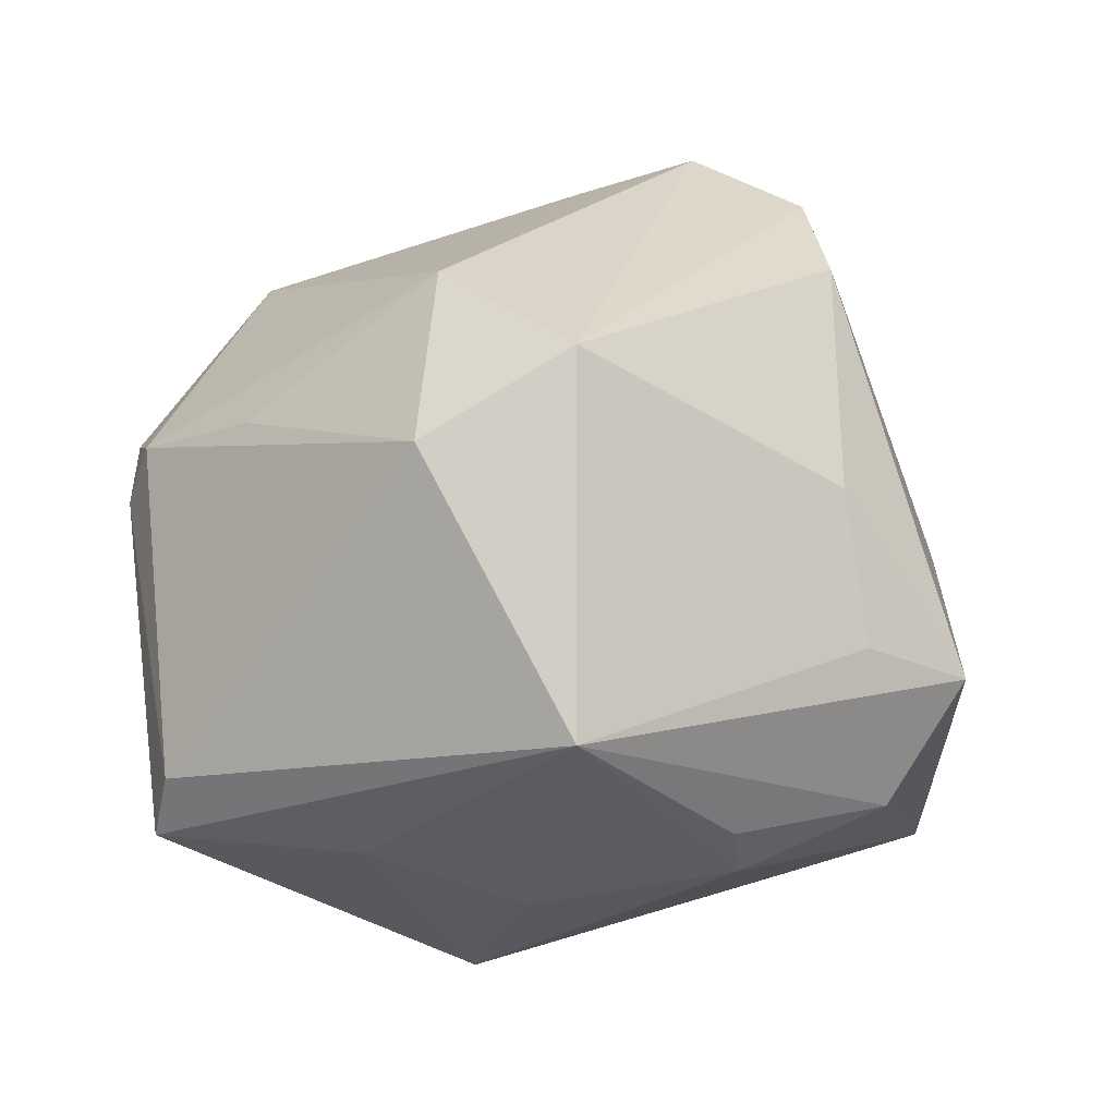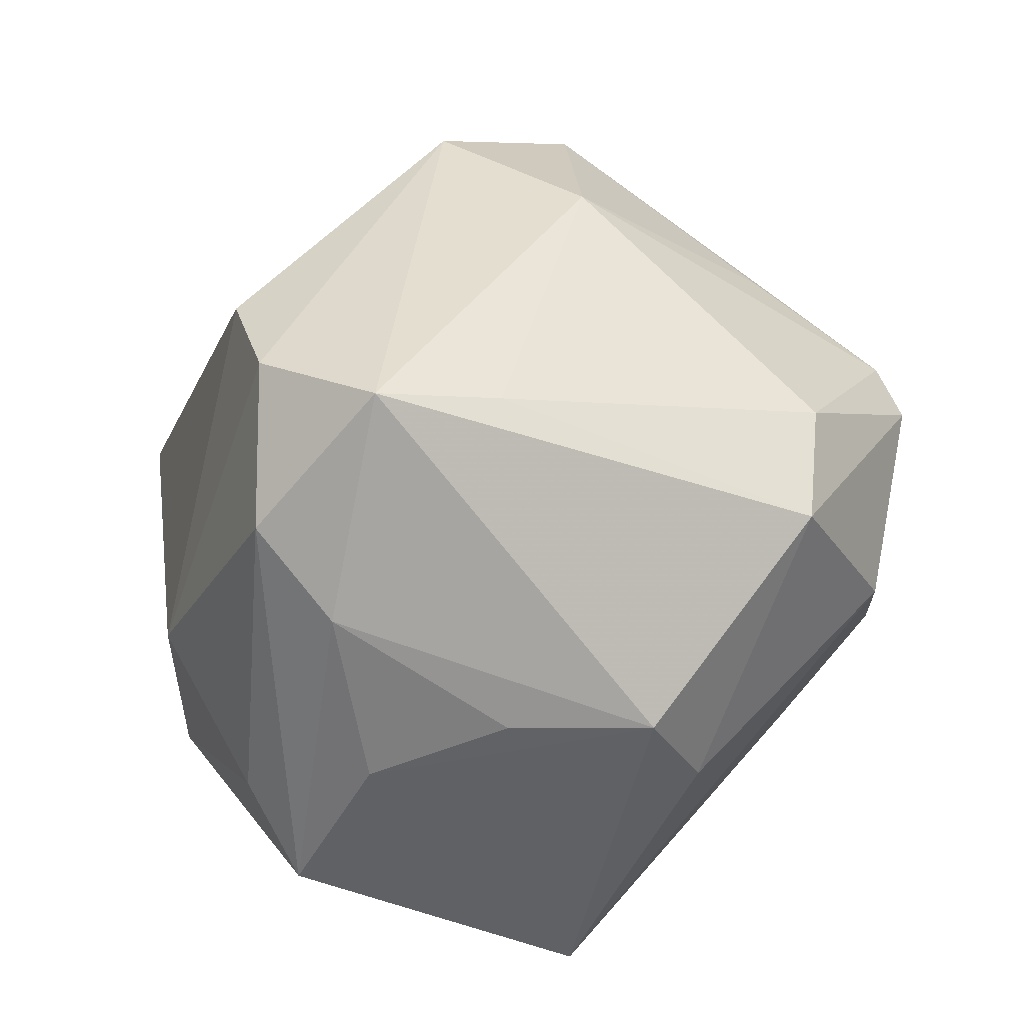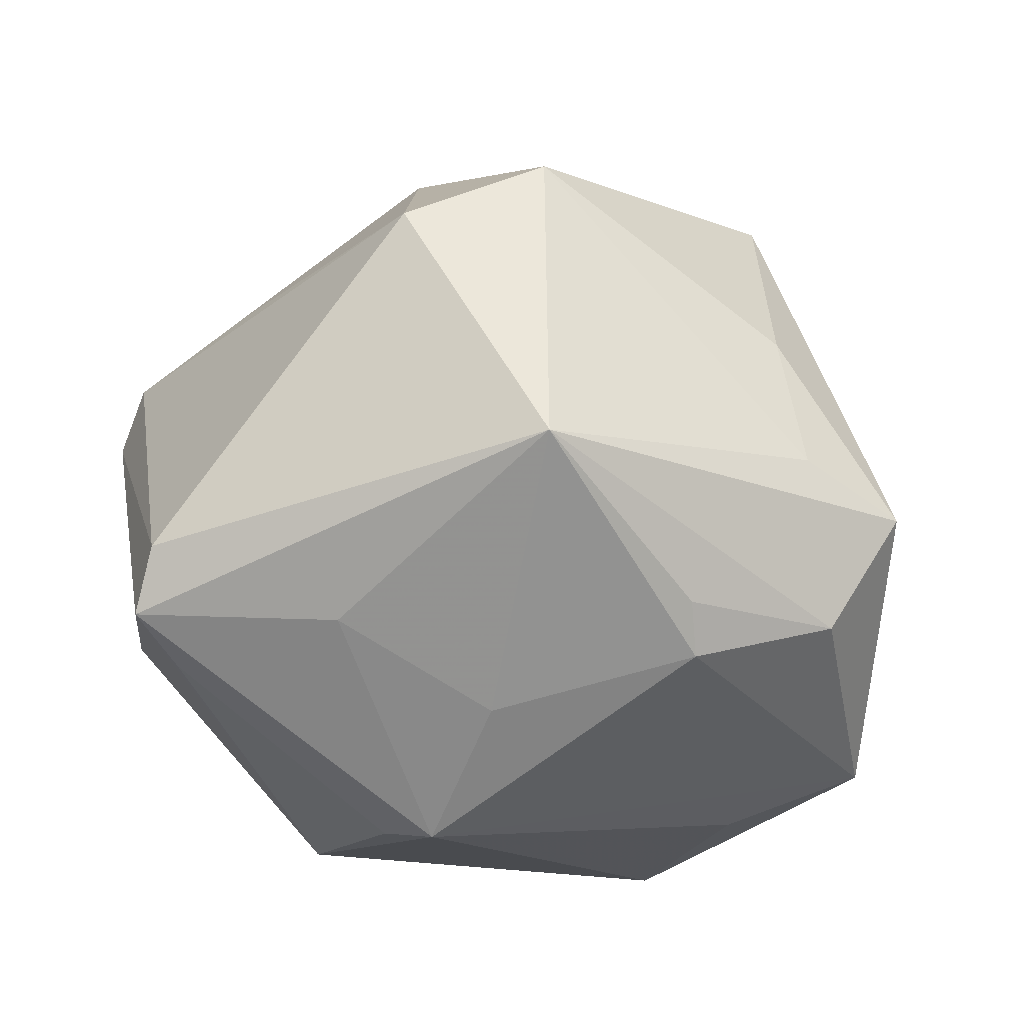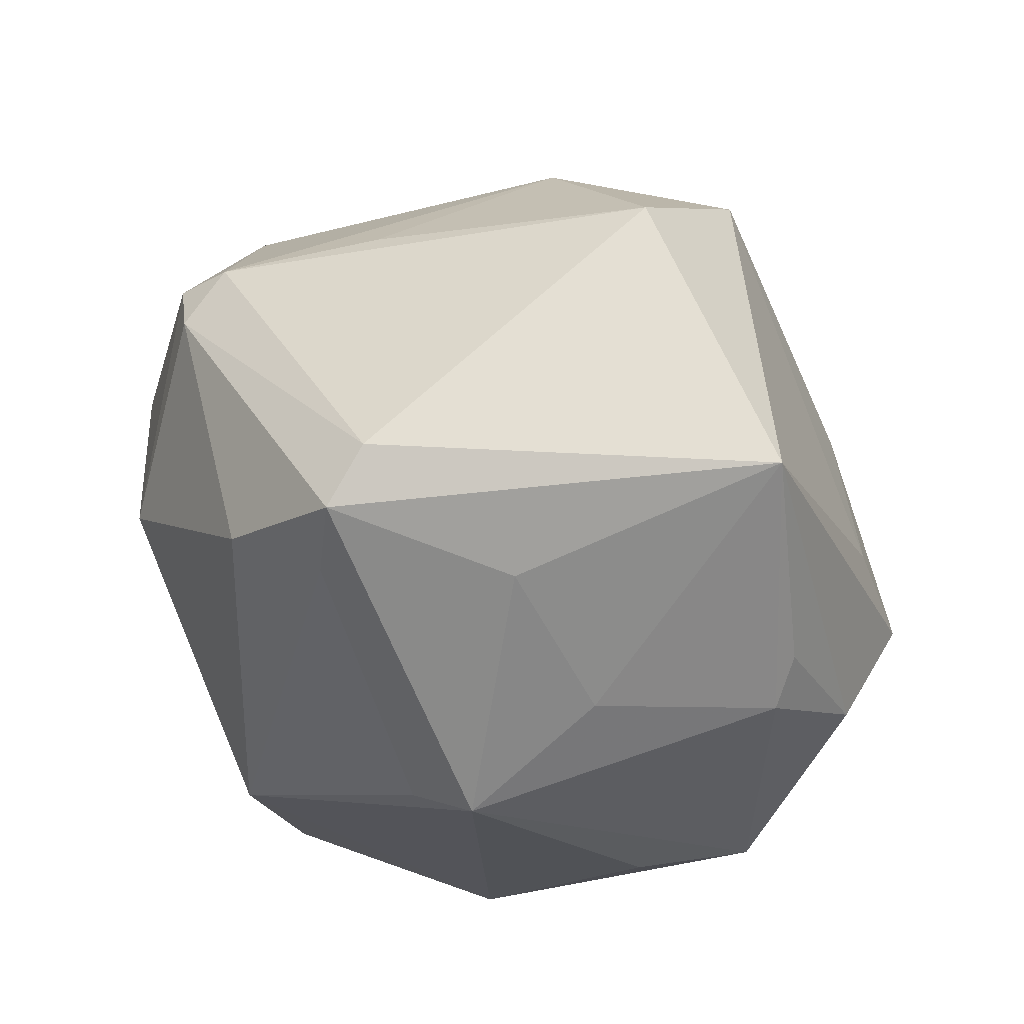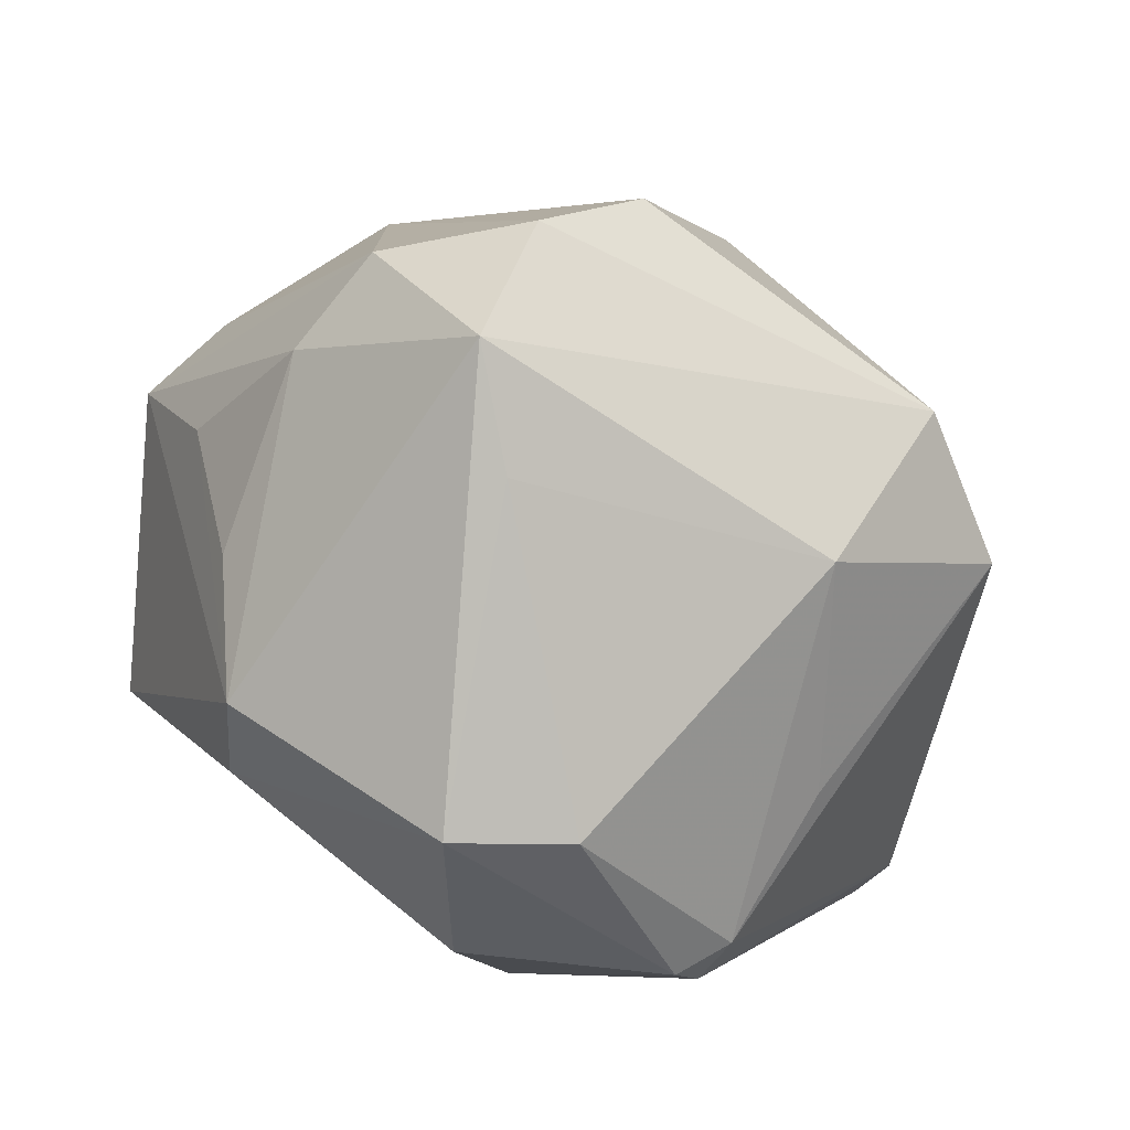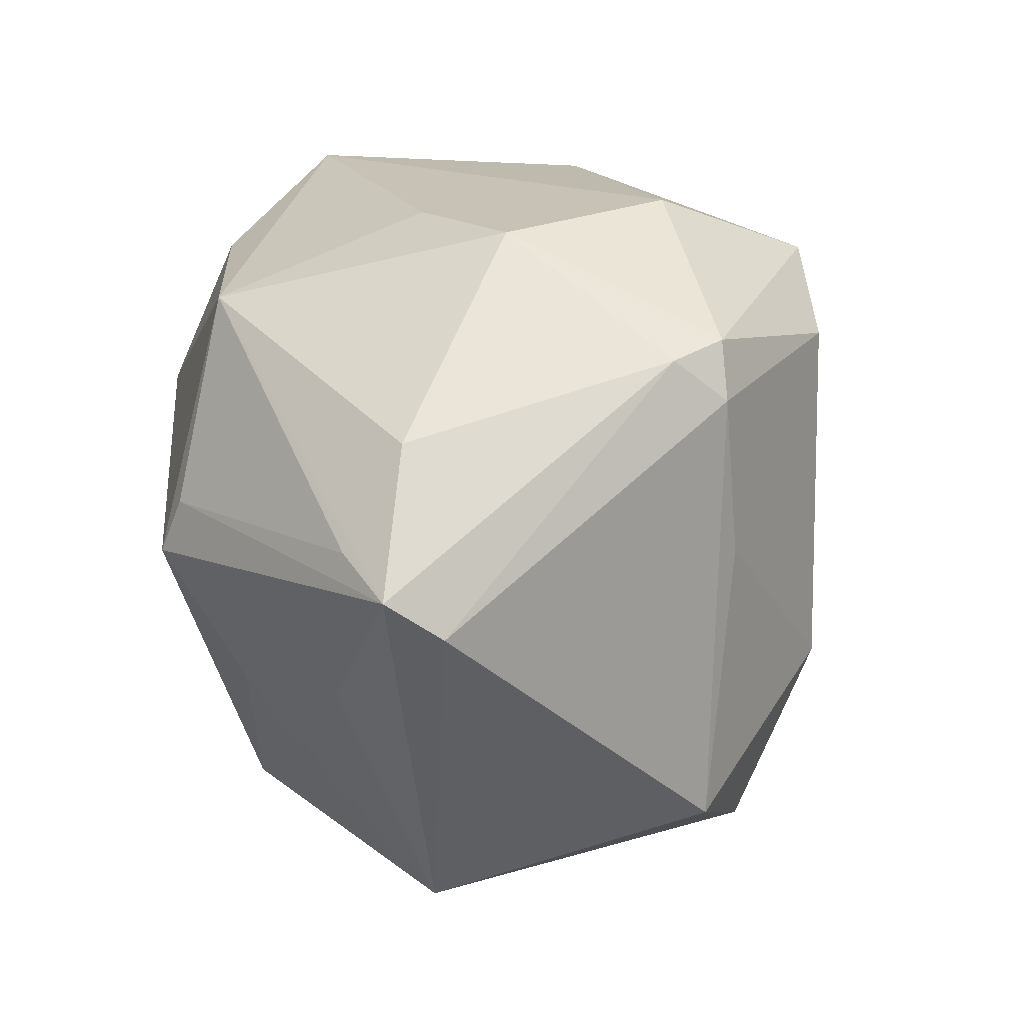
<metadata>
{"format":"obj","ext":"obj","renderer":"f3d","projection":"perspective","resolution":1024,"background":"white","views":[{"elev":1.5,"azim":-34.9,"up":"+Z"},{"elev":65.5,"azim":135.8,"up":"+Z"},{"elev":-30.1,"azim":-37.5,"up":"+Z"},{"elev":-32.7,"azim":-71.5,"up":"+Z"},{"elev":79.0,"azim":-139.7,"up":"+Z"},{"elev":13.9,"azim":-106.5,"up":"+Y"}]}
</metadata>
<code>
v -0.001738 -0.02592 -0.01837
v -0.01867 -0.02934 -0.0105
v -0.02385 -0.008919 -0.02
v 0.007798 0.02961 0.01033
v 0.03252 -0.009876 -0.01226
v -0.03662 -0.001177 -0.01423
v -0.009656 0.004502 -0.02994
v -0.009804 0.02378 0.02529
v 0.03394 0.002157 0.003107
v 0.009979 0.02605 0.01851
v 0.02228 0.02979 -0.009834
v 0.01069 -0.004593 0.03498
v 0.002988 0.001513 0.03216
v -0.01804 0.02717 -0.003901
v -0.006688 0.02764 -0.008007
v 0.01403 -0.01487 0.03045
v 0.0297 -0.01346 0.001686
v -0.0173 0.01742 0.02423
v 0.0005208 -0.02361 -0.0216
v -0.02936 0.01268 -0.0156
v 0.01662 -0.03146 -0.007154
v 0.02693 -0.01451 -0.02168
v 0.0227 0.009049 -0.02488
v -0.02702 -0.02121 0.01094
v 0.02284 -0.006098 0.02597
v -0.03592 0.001891 -0.01884
v -0.005569 0.02095 -0.02547
v -0.03005 0.01816 0.006369
v 0.007157 -0.03093 -0.00444
v -0.02807 0.001829 0.01267
v -0.03034 0.004556 -0.02062
v -0.008044 6.52e-06 -0.03134
v 0.03583 0.01029 -0.0001448
v 0.006322 -0.02904 0.007598
v 0.01104 0.02302 -0.02132
v 0.01038 -0.02267 0.02471
v -0.01041 -0.01119 -0.02483
v 0.0121 -0.02742 -0.01702
v -0.01449 0.02893 0.0108
v 0.02753 0.01113 0.0115
v -0.02852 0.01935 0.01096
v 0.01803 0.01767 0.01732
v -0.01823 -0.01058 0.02404
v -0.03024 0.0147 0.01085
v -0.01624 -0.02587 0.01794
v 0.01919 -0.006372 -0.02538
v 0.02315 0.002919 0.02278
f 35 23 27
f 27 23 32
f 15 27 14
f 11 23 35
f 35 27 11
f 27 15 11
f 11 15 14
f 7 32 26
f 7 27 32
f 20 27 26
f 14 27 20
f 39 41 8
f 14 41 39
f 8 4 39
f 39 11 14
f 4 11 39
f 26 2 6
f 6 2 24
f 21 17 36
f 38 22 21
f 21 2 38
f 29 2 21
f 26 32 3
f 3 2 26
f 19 22 38
f 32 22 19
f 8 41 18
f 24 43 30
f 10 4 8
f 8 12 10
f 10 11 4
f 10 42 40
f 33 10 40
f 11 10 33
f 23 11 33
f 40 42 47
f 47 33 40
f 25 33 47
f 12 25 47
f 47 10 12
f 42 10 47
f 16 25 12
f 36 17 16
f 17 25 16
f 32 23 46
f 46 22 32
f 23 22 46
f 26 27 31
f 31 7 26
f 27 7 31
f 26 6 28
f 28 20 26
f 28 41 14
f 14 20 28
f 38 2 1
f 1 19 38
f 2 19 1
f 37 3 32
f 32 19 37
f 2 3 37
f 37 19 2
f 45 2 29
f 24 2 45
f 36 16 45
f 45 43 24
f 45 16 12
f 12 43 45
f 13 43 12
f 13 18 43
f 13 12 8
f 8 18 13
f 9 25 17
f 9 33 25
f 5 22 23
f 23 33 5
f 17 21 5
f 5 21 22
f 5 9 17
f 33 9 5
f 44 28 6
f 44 6 24
f 24 30 44
f 41 28 44
f 44 18 41
f 43 18 44
f 44 30 43
f 29 21 34
f 34 45 29
f 34 21 36
f 36 45 34

</code>
